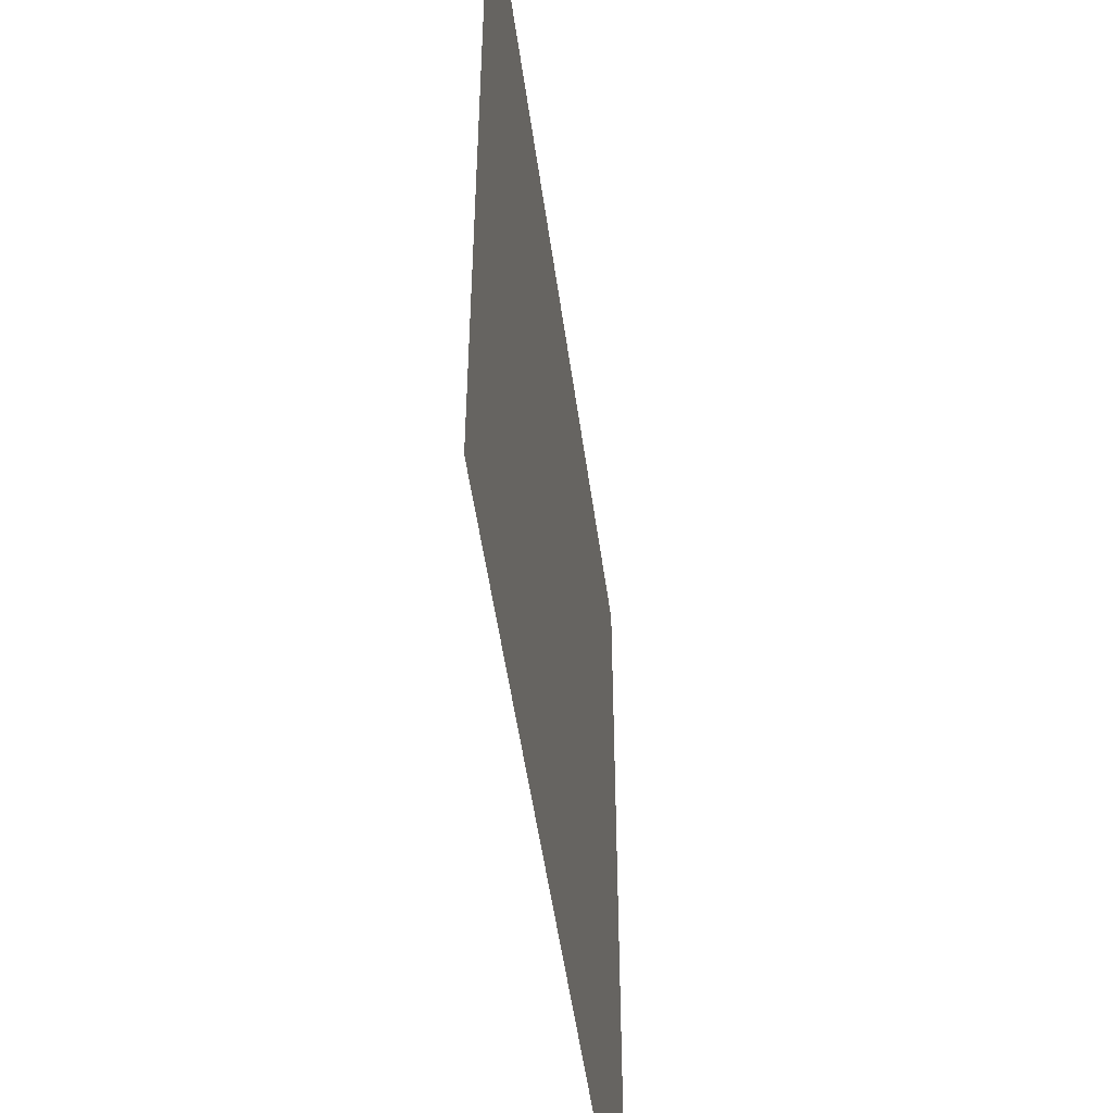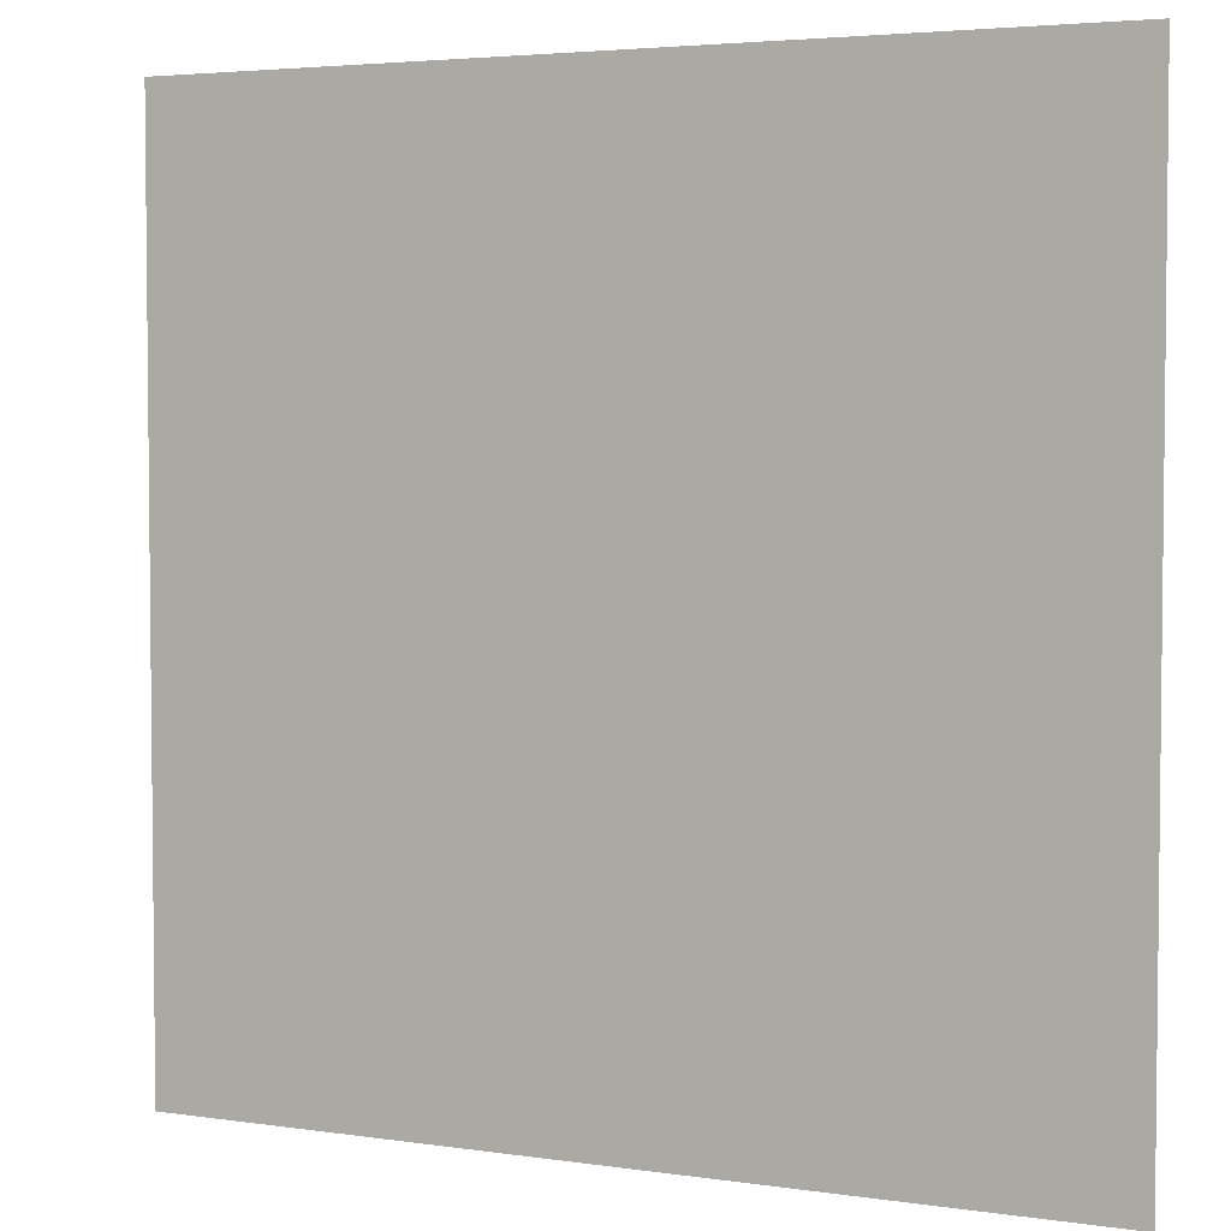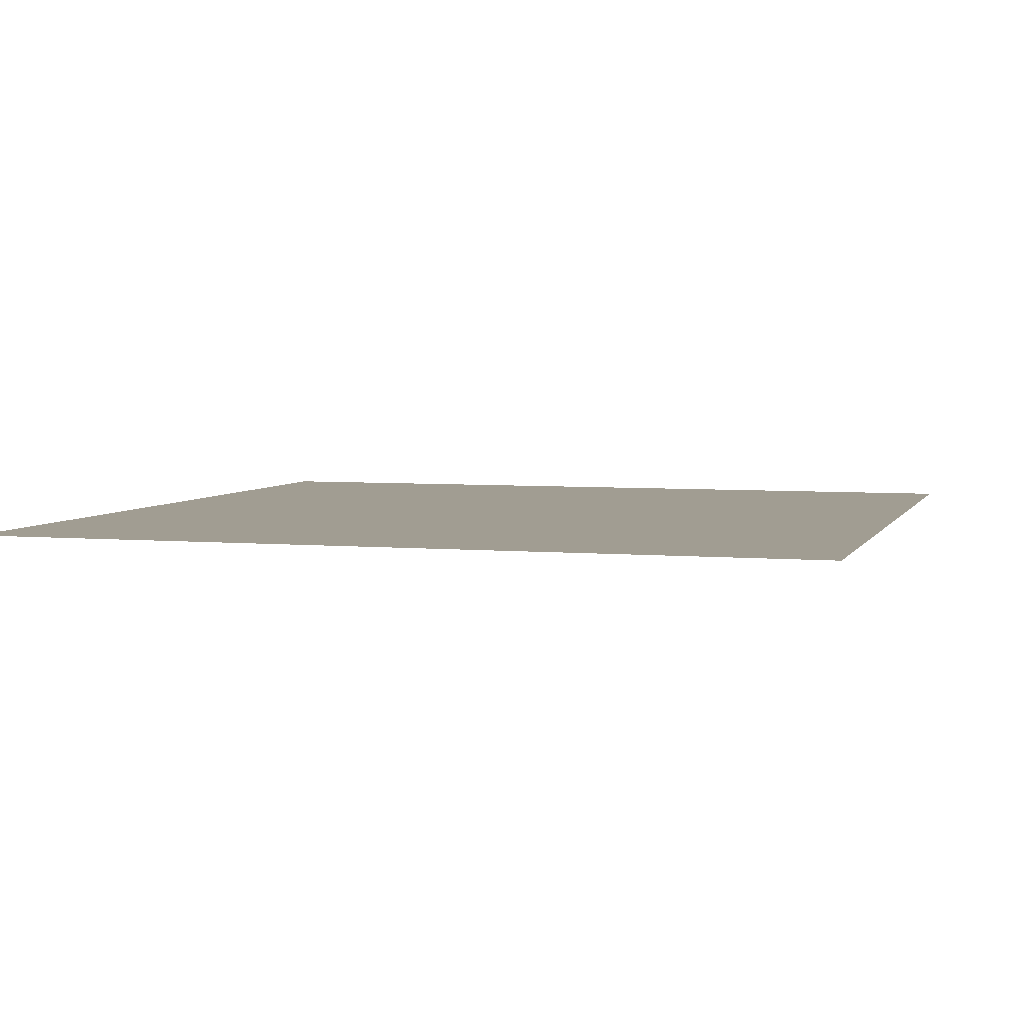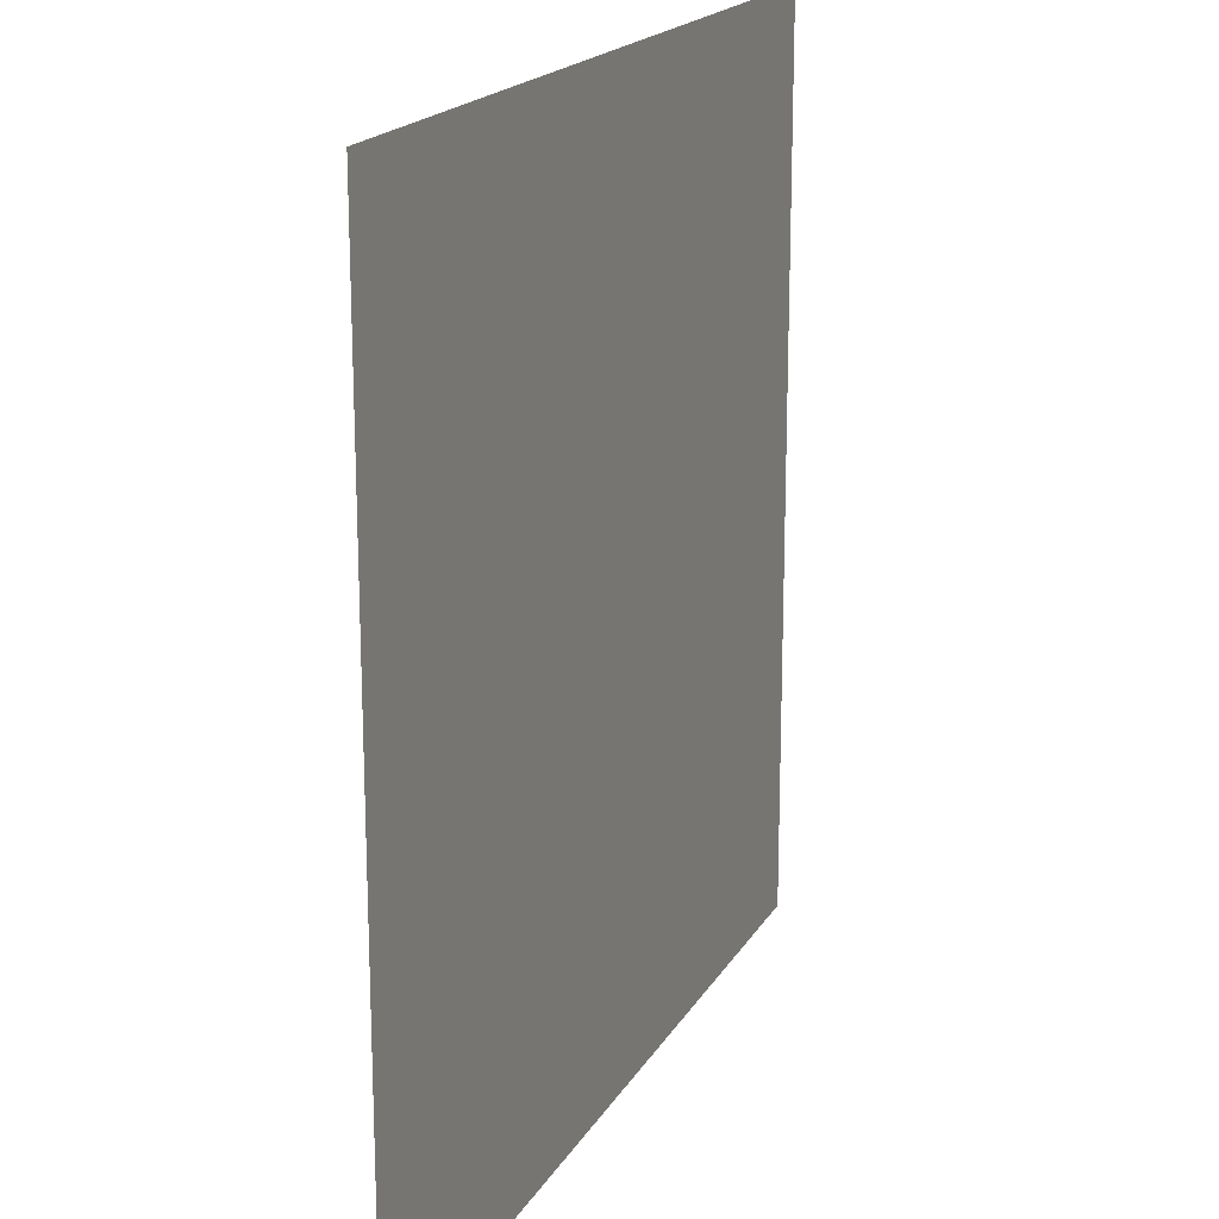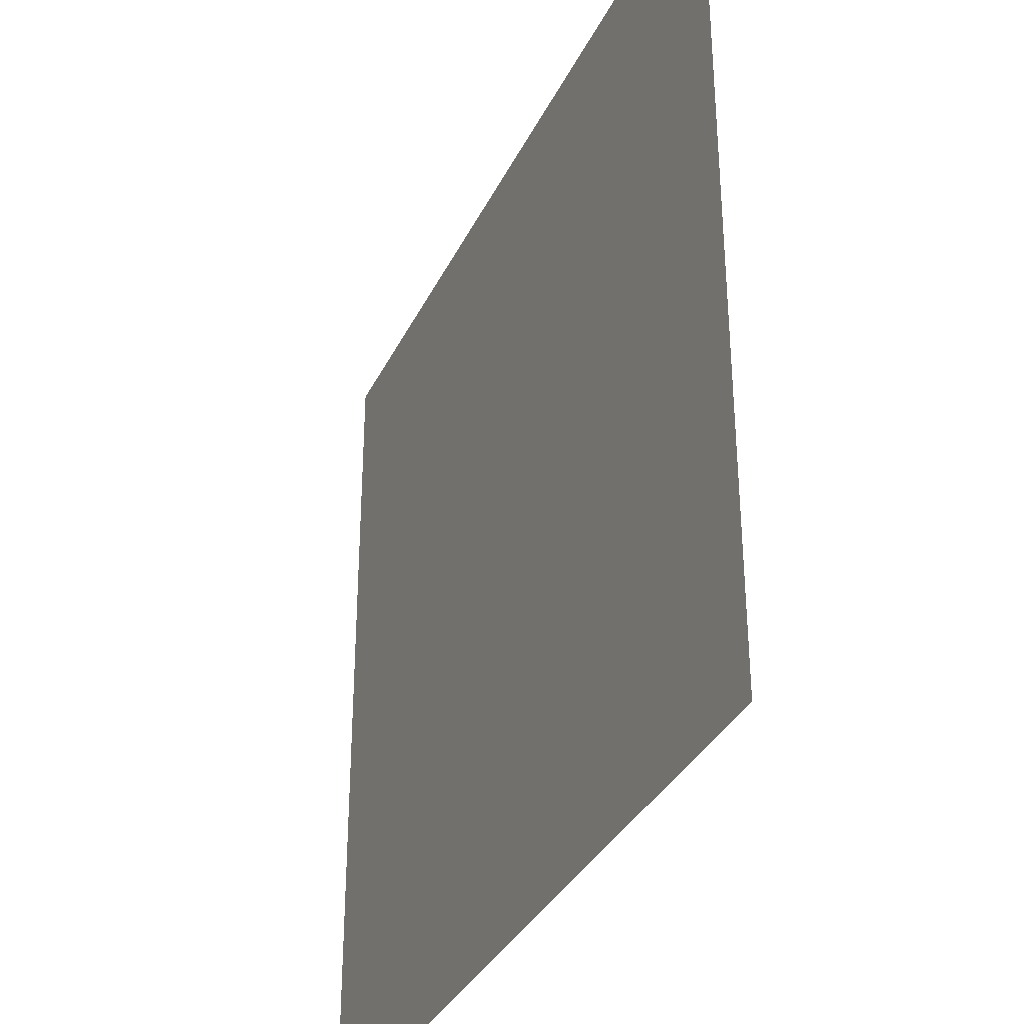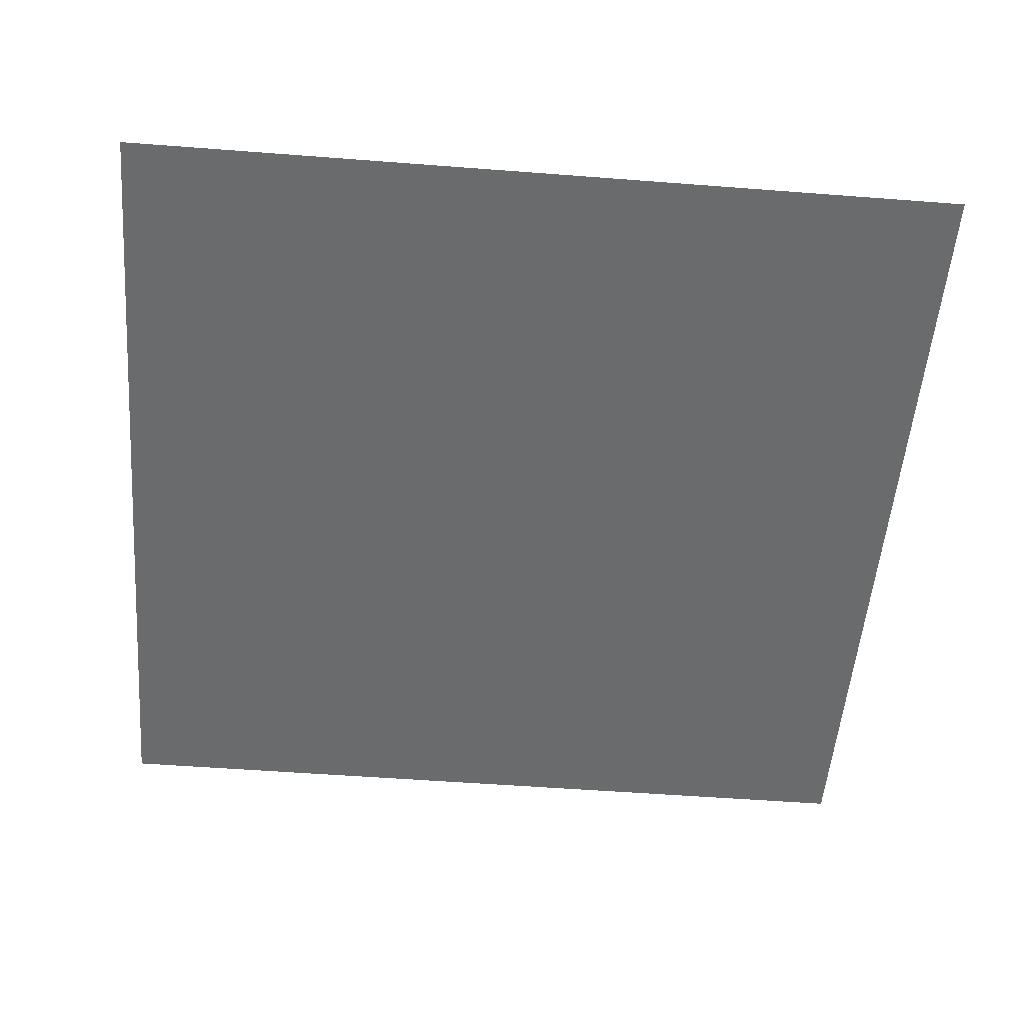
<metadata>
{"format":"obj","ext":"obj","renderer":"f3d","projection":"perspective","resolution":1024,"background":"white","views":[{"elev":-51.4,"azim":-82.2,"up":"+Y"},{"elev":3.9,"azim":26.1,"up":"+Y"},{"elev":4.6,"azim":-163.5,"up":"+Z"},{"elev":18.6,"azim":-68.3,"up":"+Y"},{"elev":-34.3,"azim":-113.0,"up":"+Y"},{"elev":-53.2,"azim":175.3,"up":"+Z"}]}
</metadata>
<code>
v  -5 5 0
v  -5 -5 -0
v  5 5 0
v  5 -5 -0
o Plane001
g Plane001
f 1 2 3
f 4 3 2

</code>
